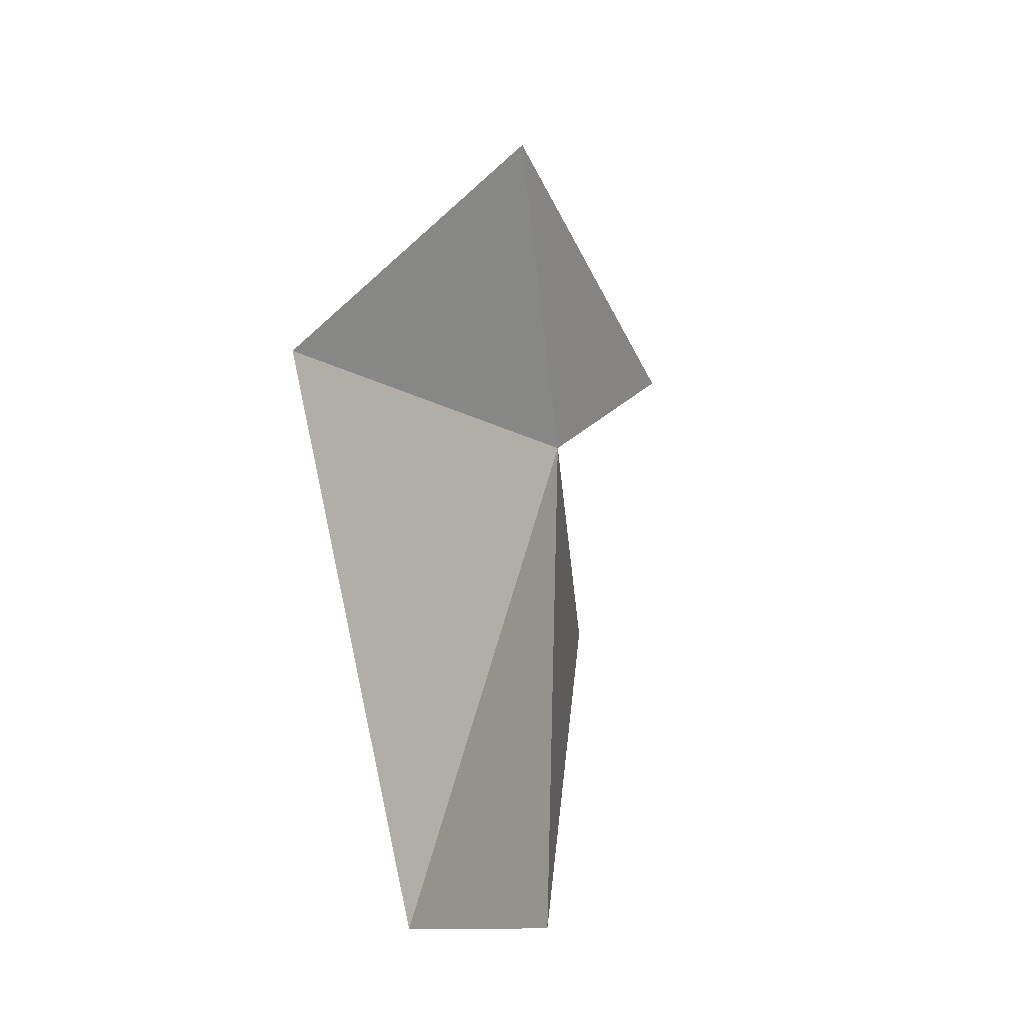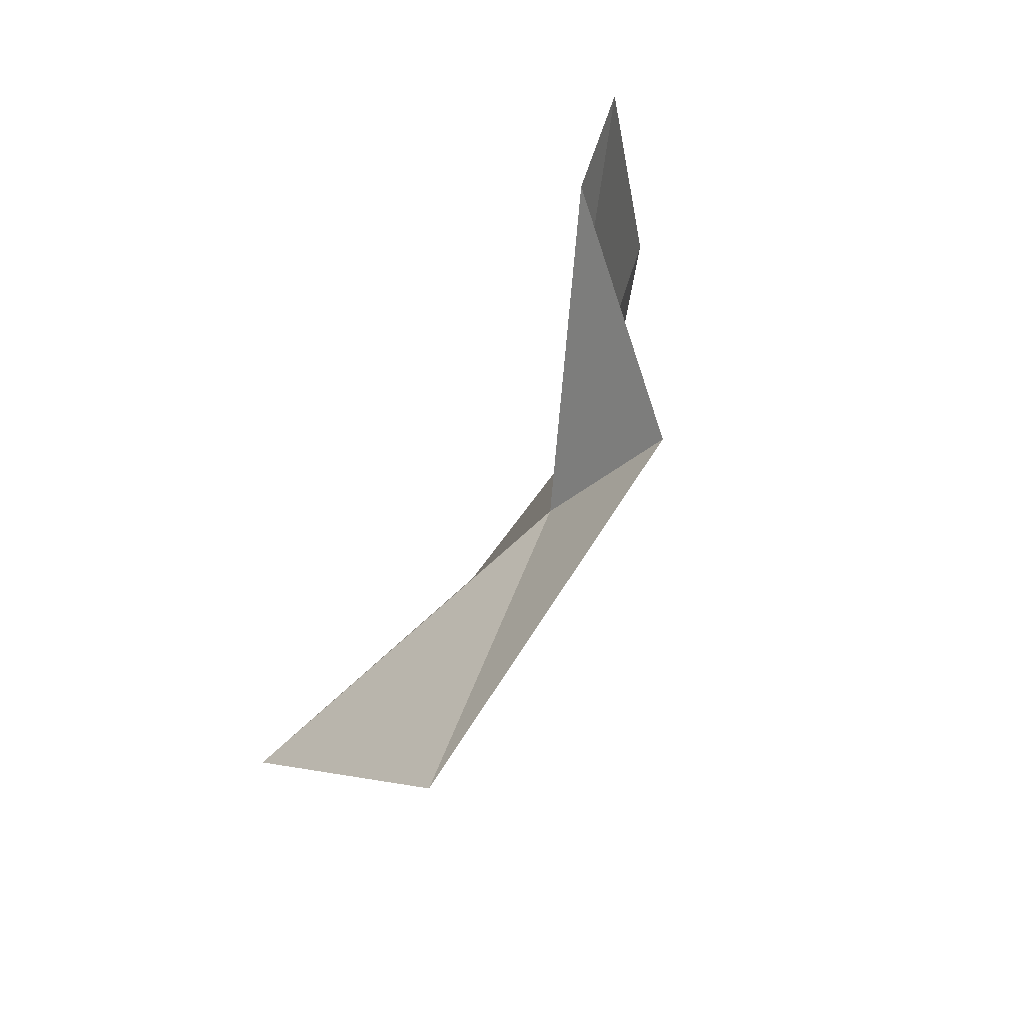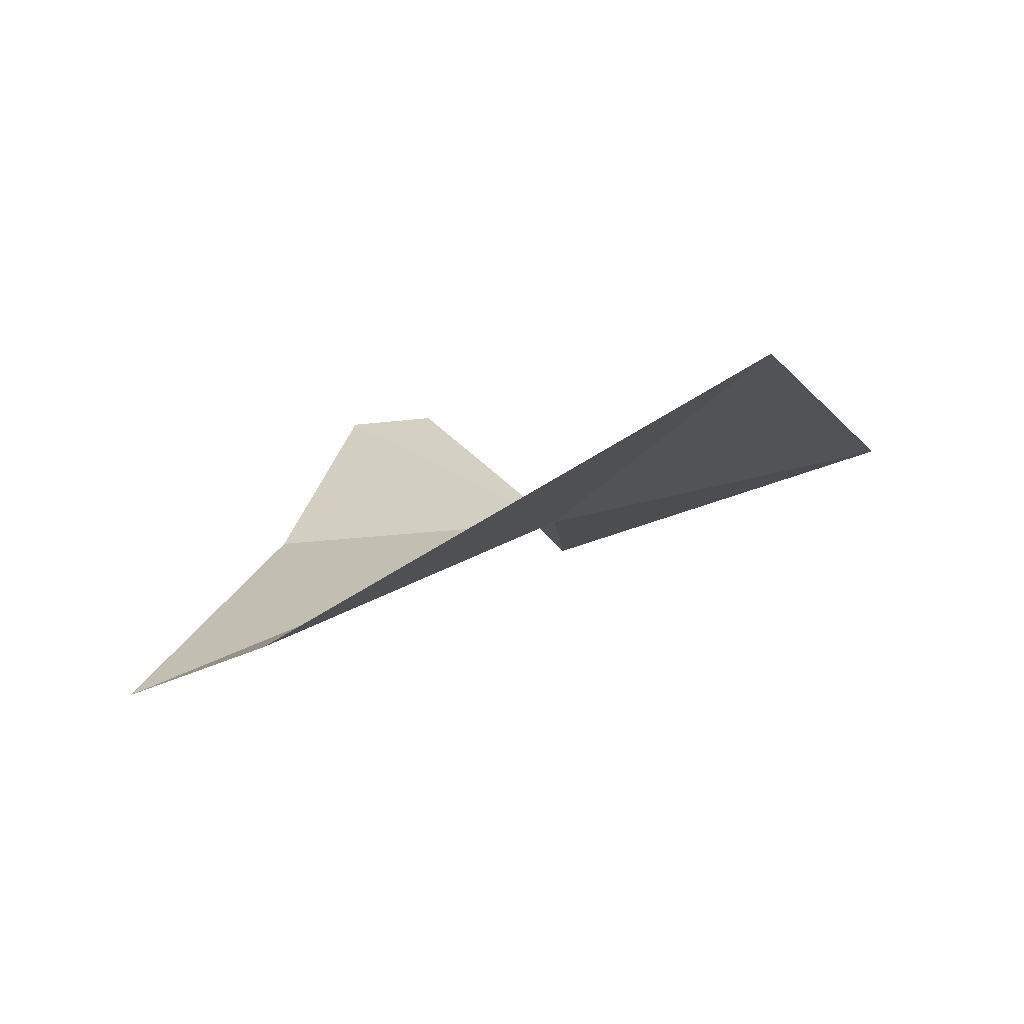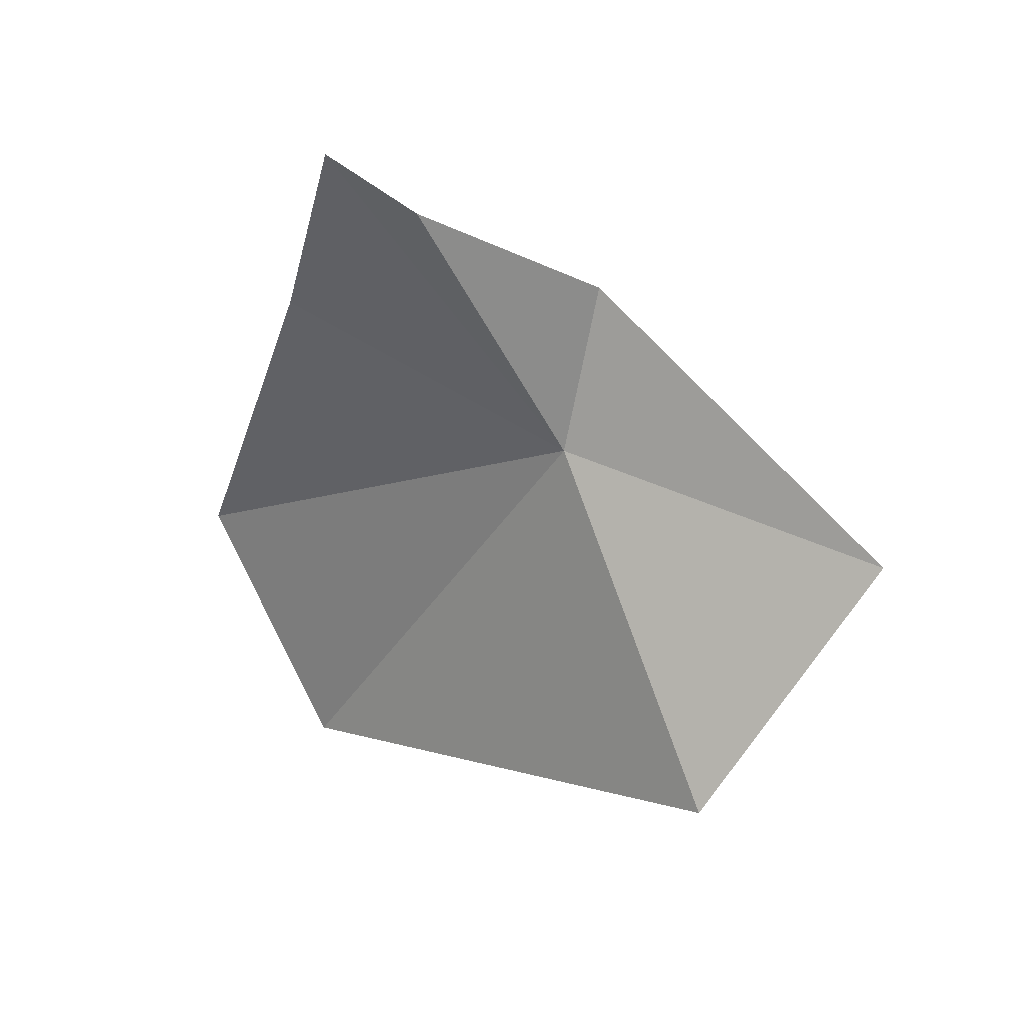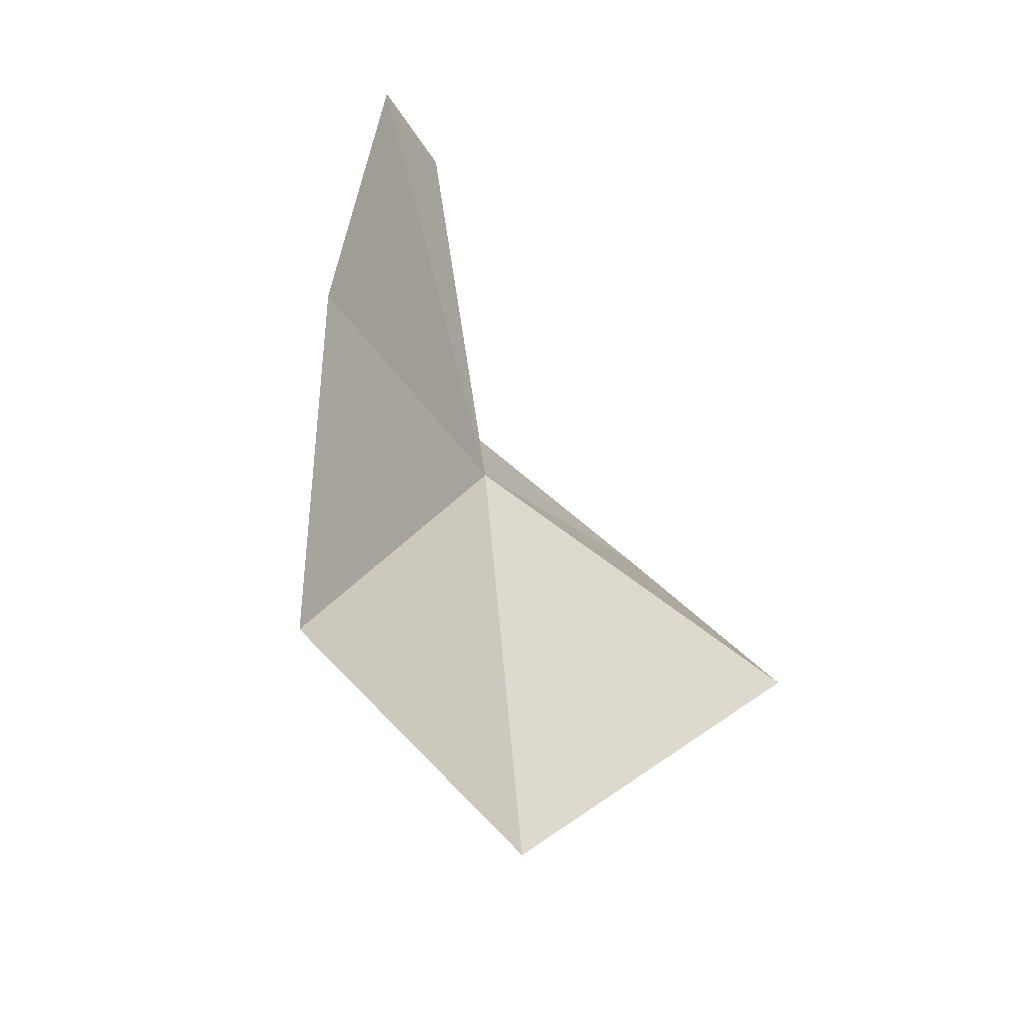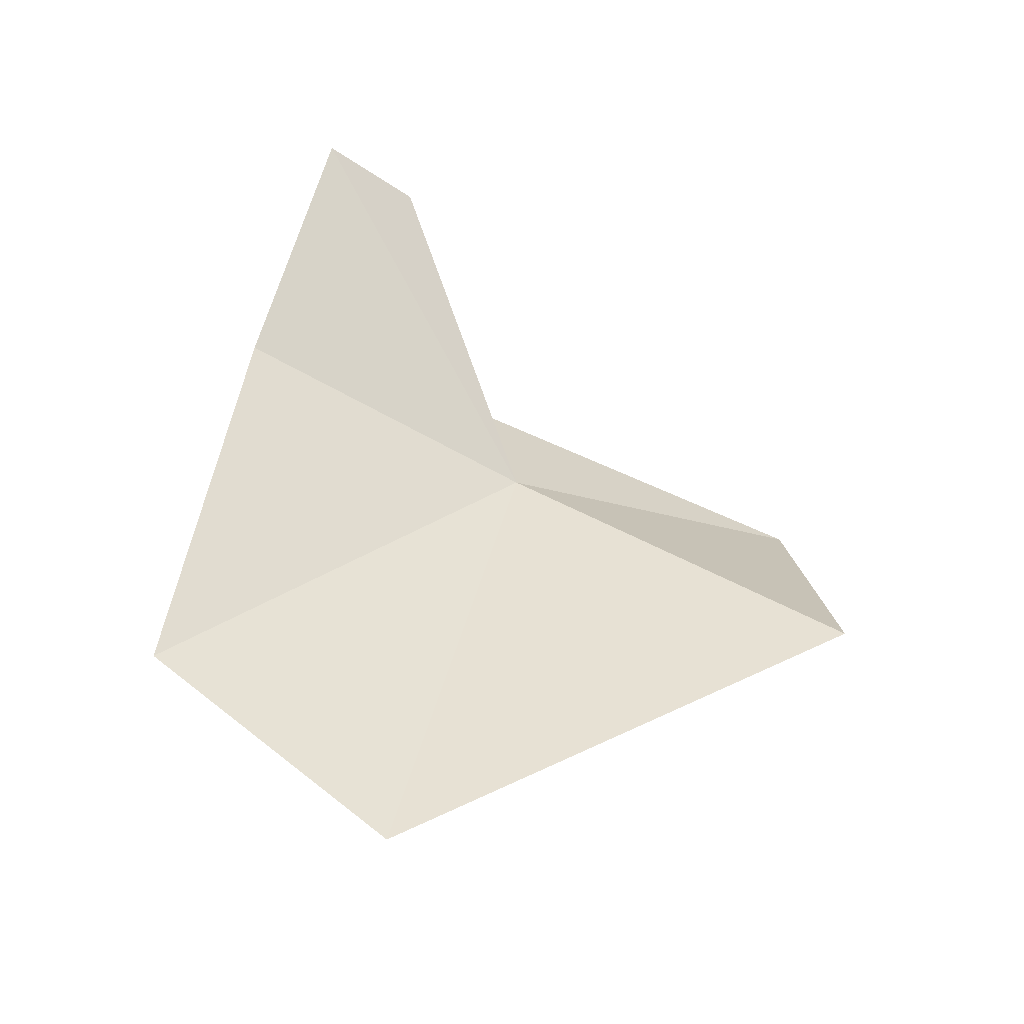
<metadata>
{"format":"obj","ext":"obj","renderer":"f3d","projection":"perspective","resolution":1024,"background":"white","views":[{"elev":-56.2,"azim":-171.6,"up":"+Z"},{"elev":50.8,"azim":-158.8,"up":"+Z"},{"elev":-63.5,"azim":105.8,"up":"+Z"},{"elev":54.0,"azim":117.4,"up":"+Z"},{"elev":-19.6,"azim":31.6,"up":"+Z"},{"elev":-23.5,"azim":63.3,"up":"+Z"}]}
</metadata>
<code>
v 4.458 -12.86 26.45
v 4.609 -15.93 27.27
v 5.169 -16.92 23.6
v 6.23 -15.03 21.87
v 6.57 -10.24 24.46
v 3.409 -13.02 27.8
v 4.336 -9.433 26.48
v 4.731 -14.29 29.46
v 4.746 -15.23 29.8
f 1 2 3
f 1 3 4
f 1 4 5
f 1 7 6
f 1 5 7
f 1 8 9
f 1 9 2
f 1 6 8

</code>
